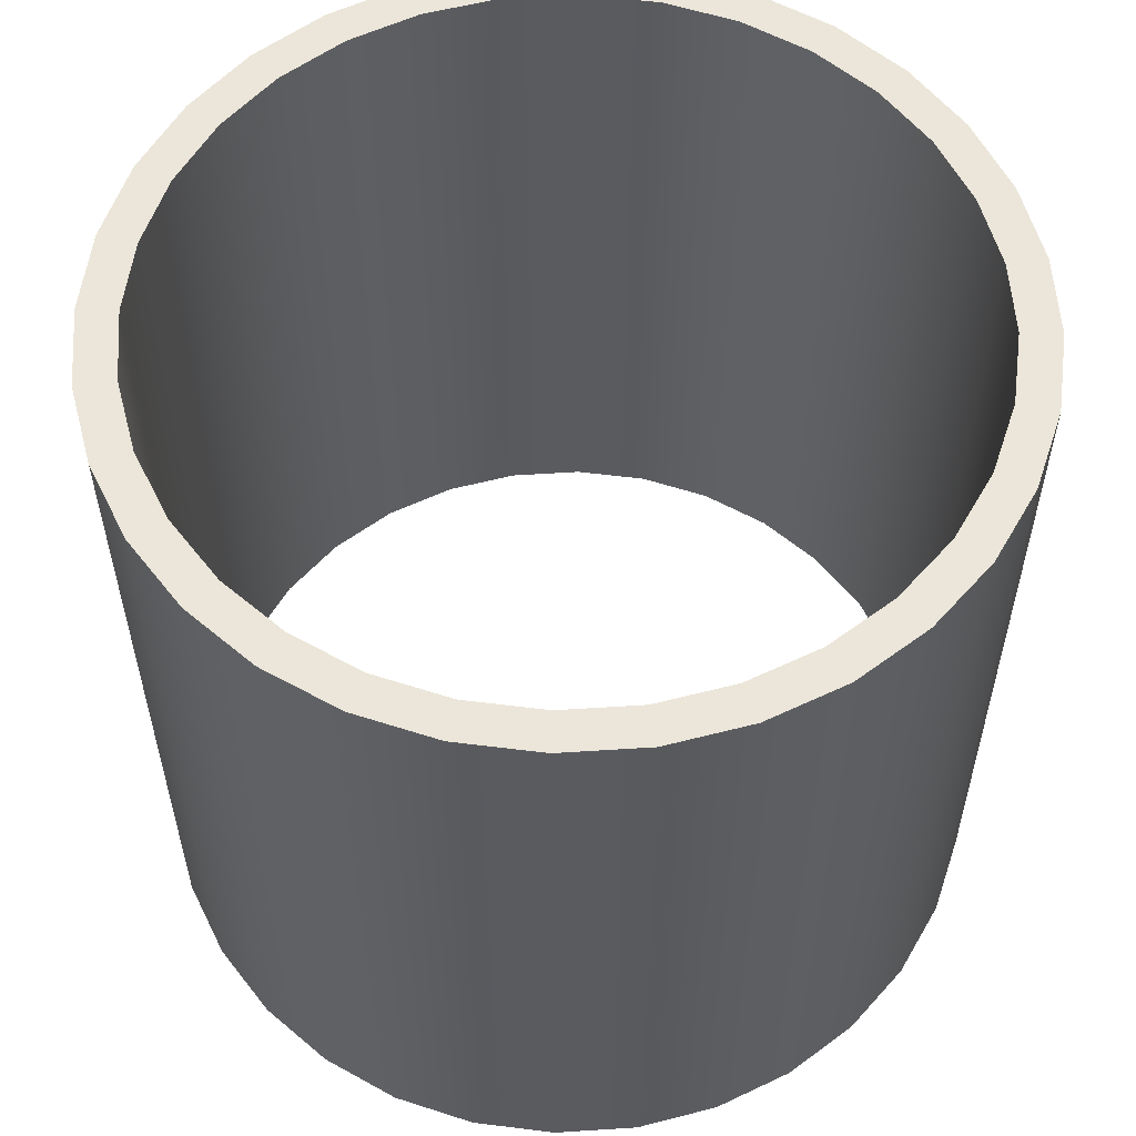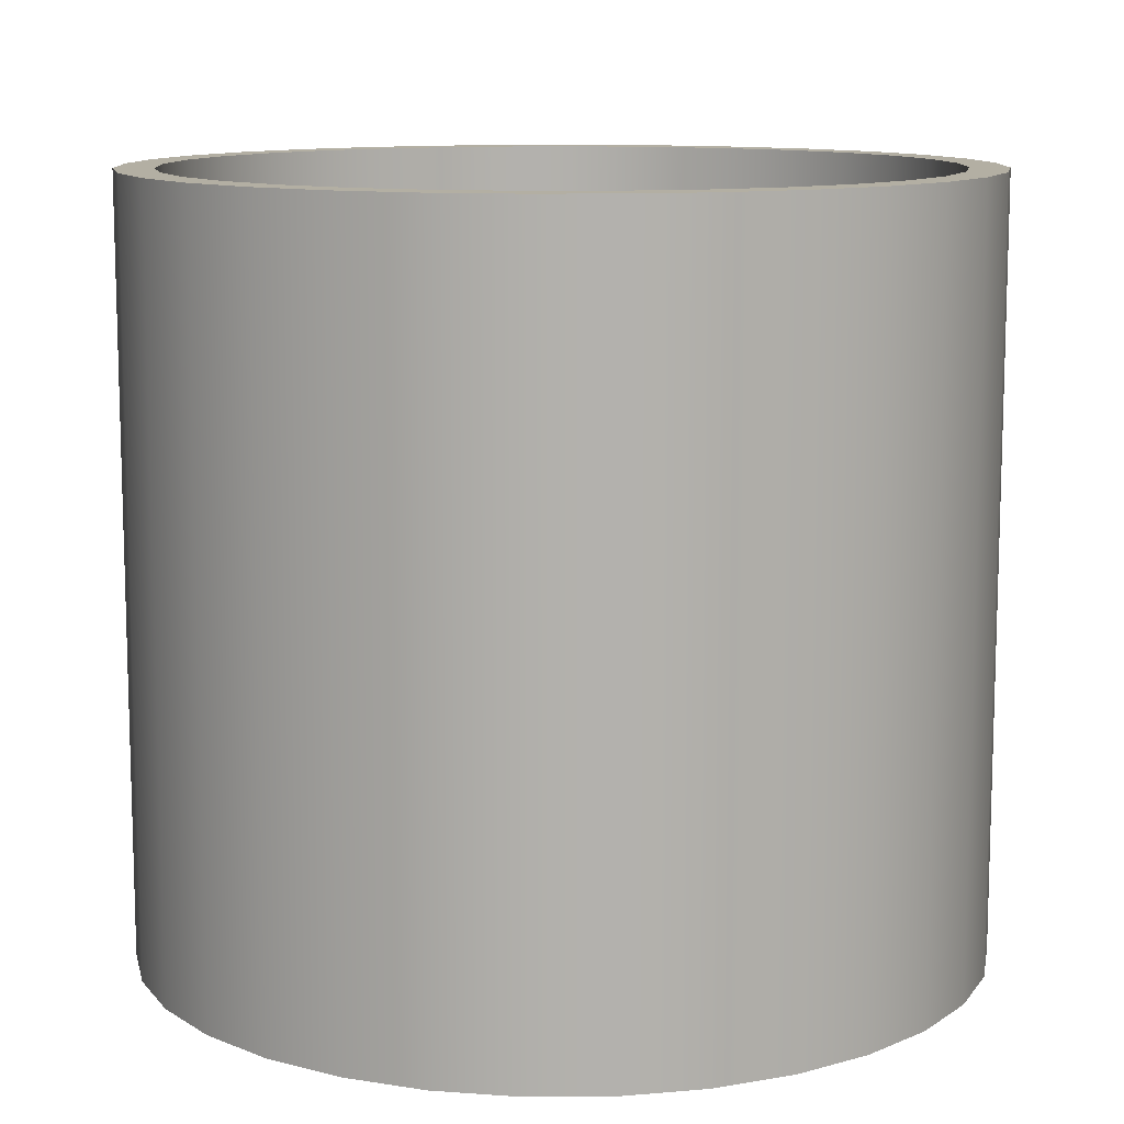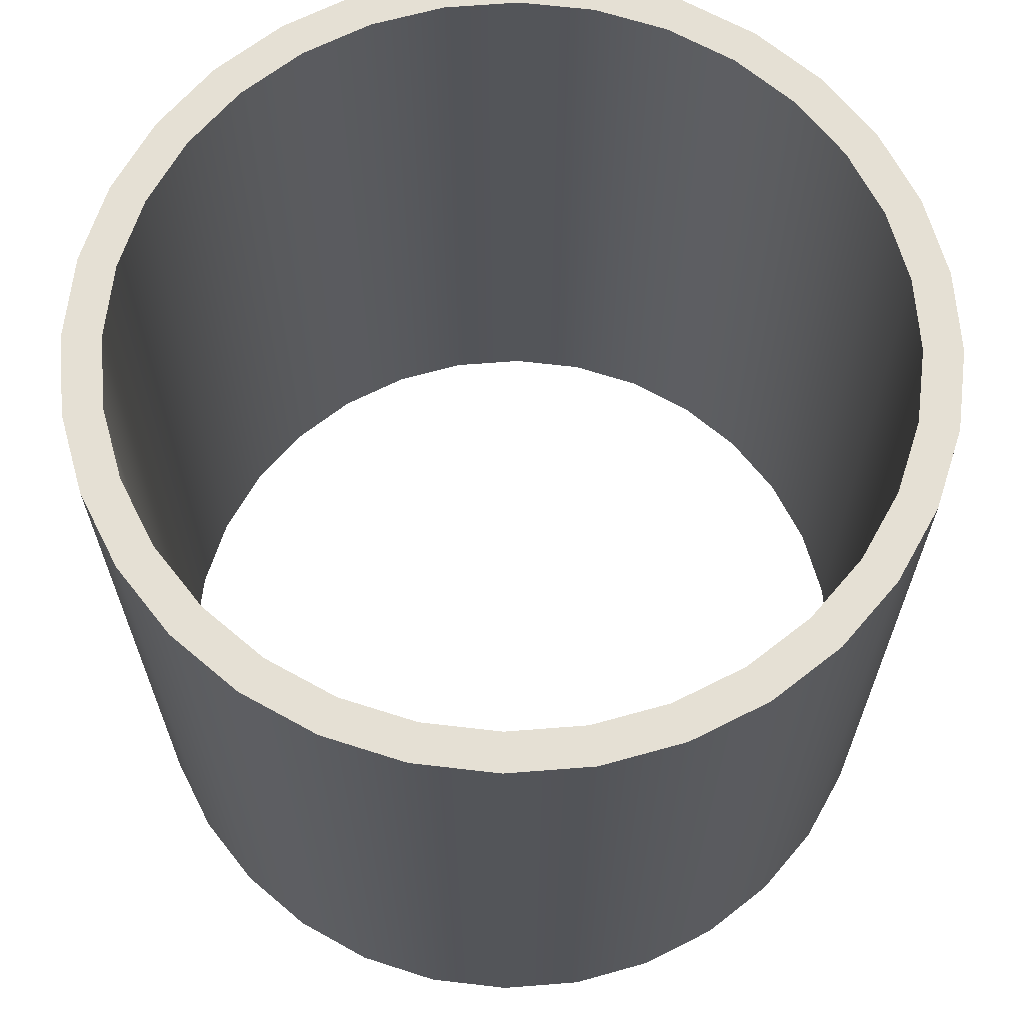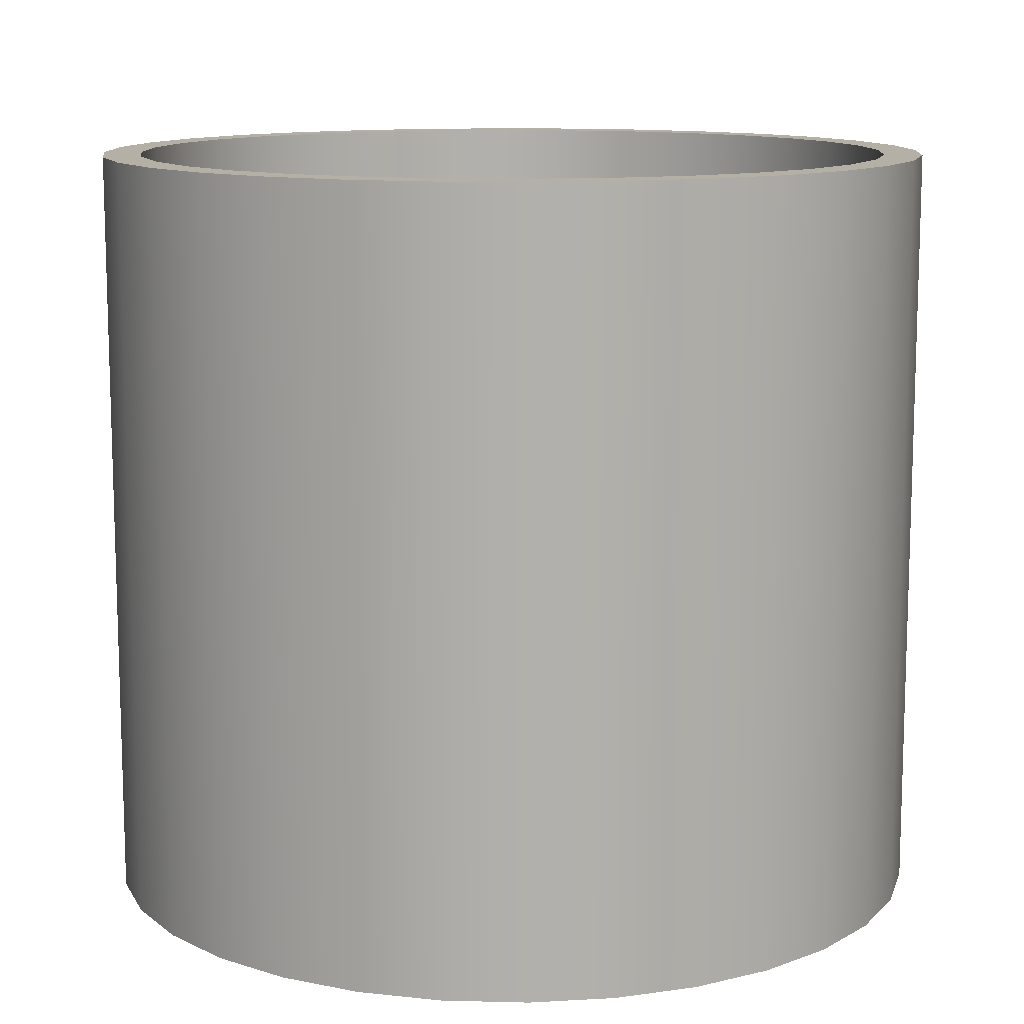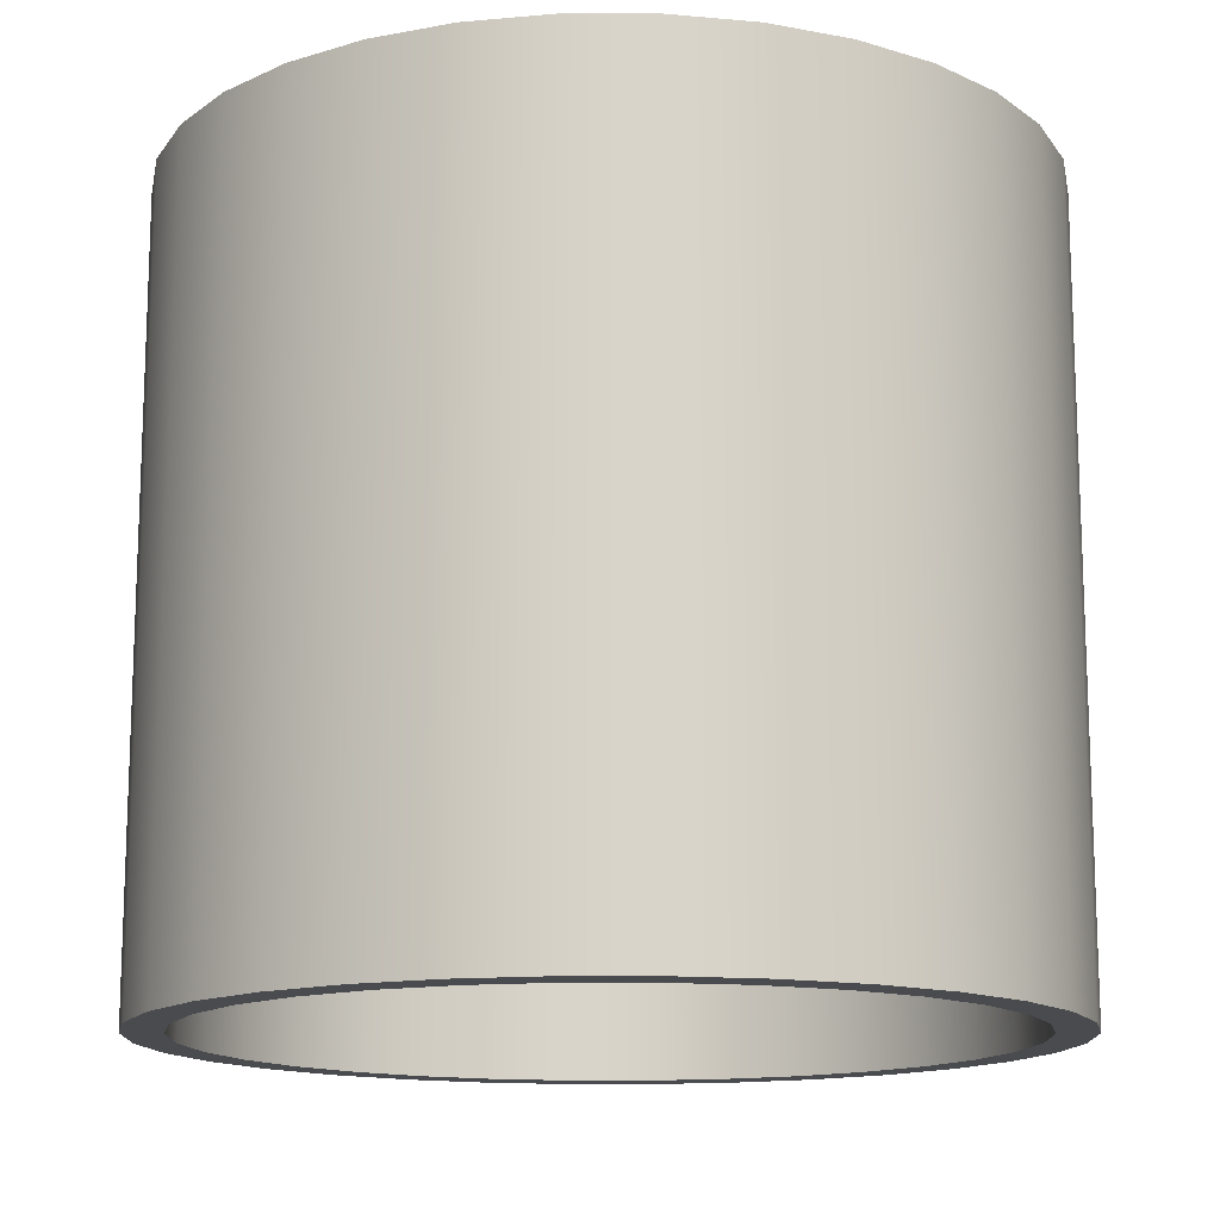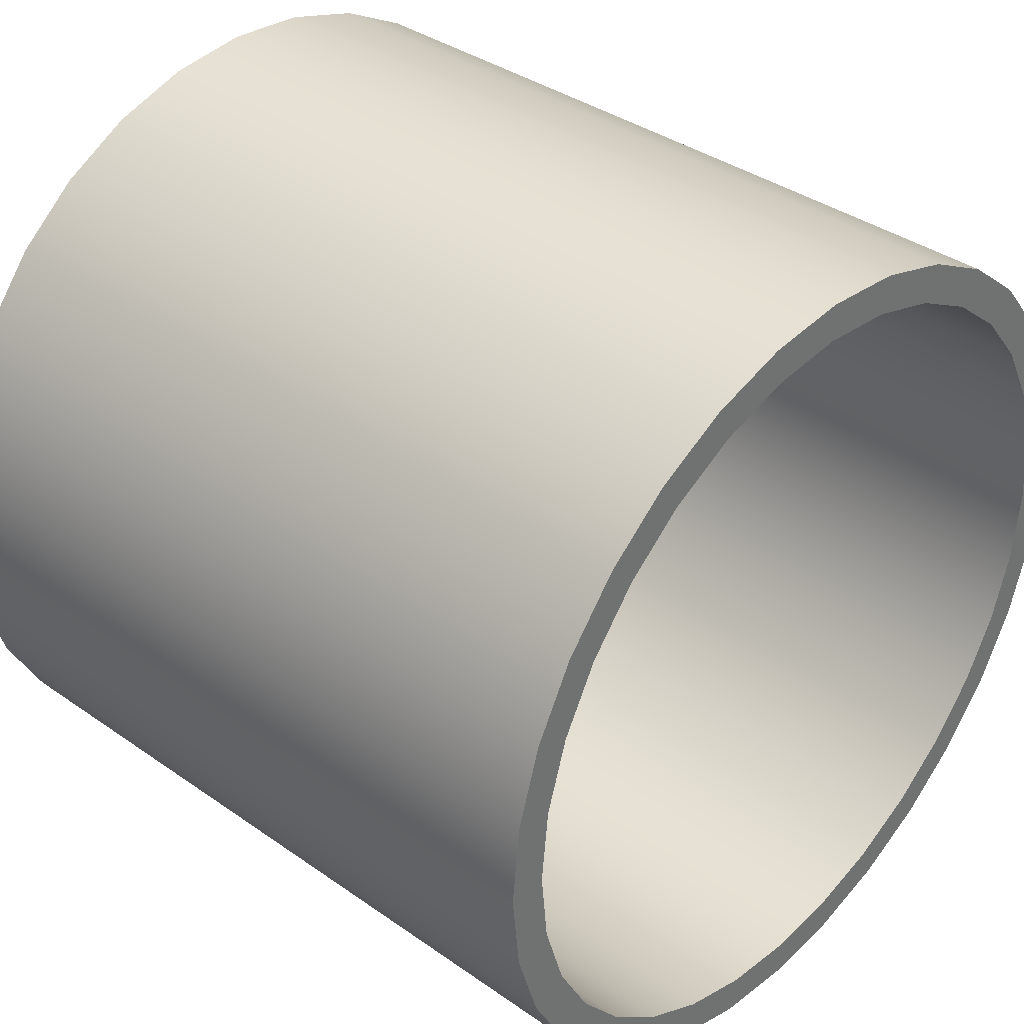
<metadata>
{"format":"obj","ext":"obj","renderer":"f3d","projection":"perspective","resolution":1024,"background":"white","views":[{"elev":56.8,"azim":24.3,"up":"+Z"},{"elev":11.1,"azim":-107.8,"up":"+Z"},{"elev":65.7,"azim":113.6,"up":"+Z"},{"elev":11.7,"azim":76.6,"up":"+Z"},{"elev":-14.2,"azim":140.6,"up":"+Z"},{"elev":37.0,"azim":132.2,"up":"+Y"}]}
</metadata>
<code>
o Pipe
g Pipe
v -10.79 2.146 -3.242e-05
v -11 3.242e-05 -3.147e-05
v -10.79 2.146 -20
v -11 3.052e-05 -20
v -10 3.242e-05 -3.147e-05
v -9.808 1.951 -3.147e-05
v -10 3.052e-05 -20
v -9.808 1.951 -20
v -10.16 4.21 -3.242e-05
v -10.16 4.21 -20
v -9.239 3.827 -3.242e-05
v -9.239 3.827 -20
v -9.146 6.111 -3.242e-05
v -9.146 6.111 -20
v -8.315 5.556 -3.242e-05
v -8.315 5.556 -20
v -7.778 7.778 -3.242e-05
v -7.778 7.778 -20
v -7.071 7.071 -3.242e-05
v -7.071 7.071 -20
v -6.111 9.146 -3.242e-05
v -6.111 9.146 -20
v -5.556 8.315 -3.242e-05
v -5.556 8.315 -20
v -4.21 10.16 -3.242e-05
v -4.21 10.16 -20
v -3.827 9.239 -3.242e-05
v -3.827 9.239 -20
v -2.146 10.79 -3.242e-05
v -2.146 10.79 -20
v -1.951 9.808 -3.242e-05
v -1.951 9.808 -20
v 9.537e-07 11 -3.242e-05
v 9.537e-07 11 -20
v 0 10 -3.242e-05
v 0 10 -20
v 2.146 10.79 -3.242e-05
v 2.146 10.79 -20
v 1.951 9.808 -3.242e-05
v 1.951 9.808 -20
v 4.21 10.16 -3.242e-05
v 4.21 10.16 -20
v 3.827 9.239 -3.242e-05
v 3.827 9.239 -20
v 6.111 9.146 -3.242e-05
v 6.111 9.146 -20
v 5.556 8.315 -3.242e-05
v 5.556 8.315 -20
v 7.778 7.778 -3.242e-05
v 7.778 7.778 -20
v 7.071 7.071 -3.242e-05
v 7.071 7.071 -20
v 9.146 6.111 -3.242e-05
v 9.146 6.111 -20
v 8.315 5.556 -3.242e-05
v 8.315 5.556 -20
v 10.16 4.21 -3.242e-05
v 10.16 4.21 -20
v 9.239 3.827 -3.242e-05
v 9.239 3.827 -20
v 10.79 2.146 -3.242e-05
v 10.79 2.146 -20
v 9.808 1.951 -3.147e-05
v 9.808 1.951 -20
v 11 3.147e-05 -3.147e-05
v 11 2.956e-05 -20
v 10 3.147e-05 -3.147e-05
v 10 2.956e-05 -20
v 10.79 -2.146 -3.195e-05
v 10.79 -2.146 -20
v 9.808 -1.951 -3.147e-05
v 9.808 -1.951 -20
v 10.16 -4.209 -3.099e-05
v 10.16 -4.209 -20
v 9.239 -3.827 -3.147e-05
v 9.239 -3.827 -20
v 9.146 -6.111 -3.099e-05
v 9.146 -6.111 -20
v 8.315 -5.556 -3.099e-05
v 8.315 -5.556 -20
v 7.778 -7.778 -3.099e-05
v 7.778 -7.778 -20
v 7.071 -7.071 -3.099e-05
v 7.071 -7.071 -20
v 6.111 -9.146 -3.076e-05
v 6.111 -9.146 -20
v 5.556 -8.315 -3.099e-05
v 5.556 -8.315 -20
v 4.21 -10.16 -3.064e-05
v 4.21 -10.16 -20
v 3.827 -9.239 -3.076e-05
v 3.827 -9.239 -20
v 2.146 -10.79 -3.052e-05
v 2.146 -10.79 -20
v 1.951 -9.808 -3.064e-05
v 1.951 -9.808 -20
v 0 -11 -3.052e-05
v 0 -11 -20
v 0 -10 -3.064e-05
v 0 -10 -20
v -2.146 -10.79 -3.052e-05
v -2.146 -10.79 -20
v -1.951 -9.808 -3.064e-05
v -1.951 -9.808 -20
v -4.21 -10.16 -3.064e-05
v -4.21 -10.16 -20
v -3.827 -9.239 -3.076e-05
v -3.827 -9.239 -20
v -6.111 -9.146 -3.076e-05
v -6.111 -9.146 -20
v -5.556 -8.315 -3.099e-05
v -5.556 -8.315 -20
v -7.778 -7.778 -3.099e-05
v -7.778 -7.778 -20
v -7.071 -7.071 -3.099e-05
v -7.071 -7.071 -20
v -9.146 -6.111 -3.099e-05
v -9.146 -6.111 -20
v -8.315 -5.556 -3.099e-05
v -8.315 -5.556 -20
v -10.16 -4.209 -3.099e-05
v -10.16 -4.209 -20
v -9.239 -3.827 -3.147e-05
v -9.239 -3.827 -20
v -10.79 -2.146 -3.147e-05
v -10.79 -2.146 -20
v -9.808 -1.951 -3.147e-05
v -9.808 -1.951 -20
f 3 4 2 1
f 7 8 6 5
f 10 3 1 9
f 8 12 11 6
f 14 10 9 13
f 12 16 15 11
f 18 14 13 17
f 16 20 19 15
f 22 18 17 21
f 20 24 23 19
f 26 22 21 25
f 24 28 27 23
f 30 26 25 29
f 28 32 31 27
f 34 30 29 33
f 32 36 35 31
f 38 34 33 37
f 36 40 39 35
f 42 38 37 41
f 40 44 43 39
f 46 42 41 45
f 44 48 47 43
f 50 46 45 49
f 48 52 51 47
f 54 50 49 53
f 52 56 55 51
f 58 54 53 57
f 56 60 59 55
f 62 58 57 61
f 60 64 63 59
f 66 62 61 65
f 64 68 67 63
f 70 66 65 69
f 68 72 71 67
f 74 70 69 73
f 72 76 75 71
f 78 74 73 77
f 76 80 79 75
f 82 78 77 81
f 80 84 83 79
f 86 82 81 85
f 84 88 87 83
f 90 86 85 89
f 88 92 91 87
f 94 90 89 93
f 92 96 95 91
f 98 94 93 97
f 96 100 99 95
f 102 98 97 101
f 100 104 103 99
f 106 102 101 105
f 104 108 107 103
f 110 106 105 109
f 108 112 111 107
f 114 110 109 113
f 112 116 115 111
f 118 114 113 117
f 116 120 119 115
f 122 118 117 121
f 120 124 123 119
f 126 122 121 125
f 124 128 127 123
f 4 126 125 2
f 128 7 5 127
f 5 6 1 2
f 8 7 4 3
f 6 11 9 1
f 12 8 3 10
f 11 15 13 9
f 16 12 10 14
f 15 19 17 13
f 20 16 14 18
f 19 23 21 17
f 24 20 18 22
f 23 27 25 21
f 28 24 22 26
f 27 31 29 25
f 32 28 26 30
f 31 35 33 29
f 36 32 30 34
f 35 39 37 33
f 40 36 34 38
f 39 43 41 37
f 44 40 38 42
f 43 47 45 41
f 48 44 42 46
f 47 51 49 45
f 52 48 46 50
f 51 55 53 49
f 56 52 50 54
f 55 59 57 53
f 60 56 54 58
f 59 63 61 57
f 64 60 58 62
f 63 67 65 61
f 68 64 62 66
f 67 71 69 65
f 72 68 66 70
f 71 75 73 69
f 76 72 70 74
f 75 79 77 73
f 80 76 74 78
f 79 83 81 77
f 84 80 78 82
f 83 87 85 81
f 88 84 82 86
f 87 91 89 85
f 92 88 86 90
f 91 95 93 89
f 96 92 90 94
f 95 99 97 93
f 100 96 94 98
f 99 103 101 97
f 104 100 98 102
f 103 107 105 101
f 108 104 102 106
f 107 111 109 105
f 112 108 106 110
f 111 115 113 109
f 116 112 110 114
f 115 119 117 113
f 120 116 114 118
f 119 123 121 117
f 124 120 118 122
f 123 127 125 121
f 128 124 122 126
f 127 5 2 125
f 7 128 126 4

</code>
